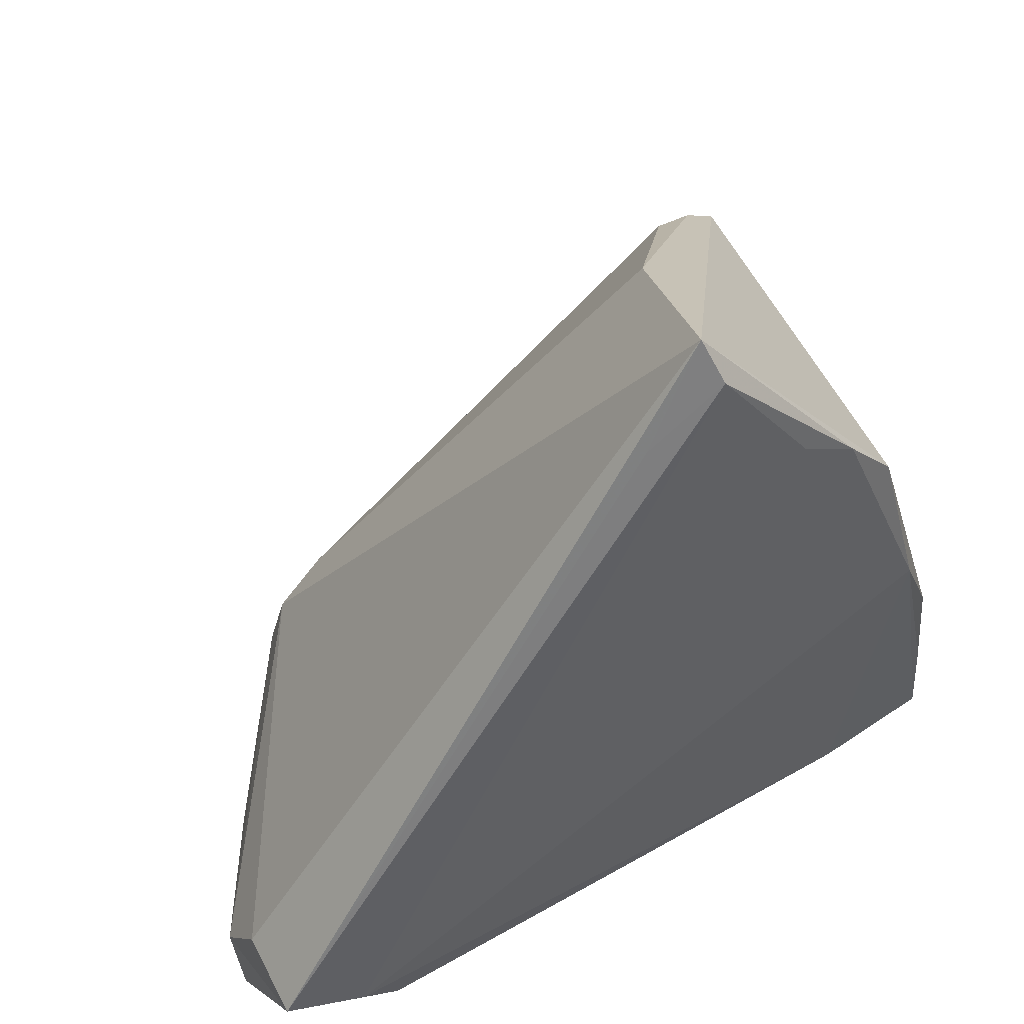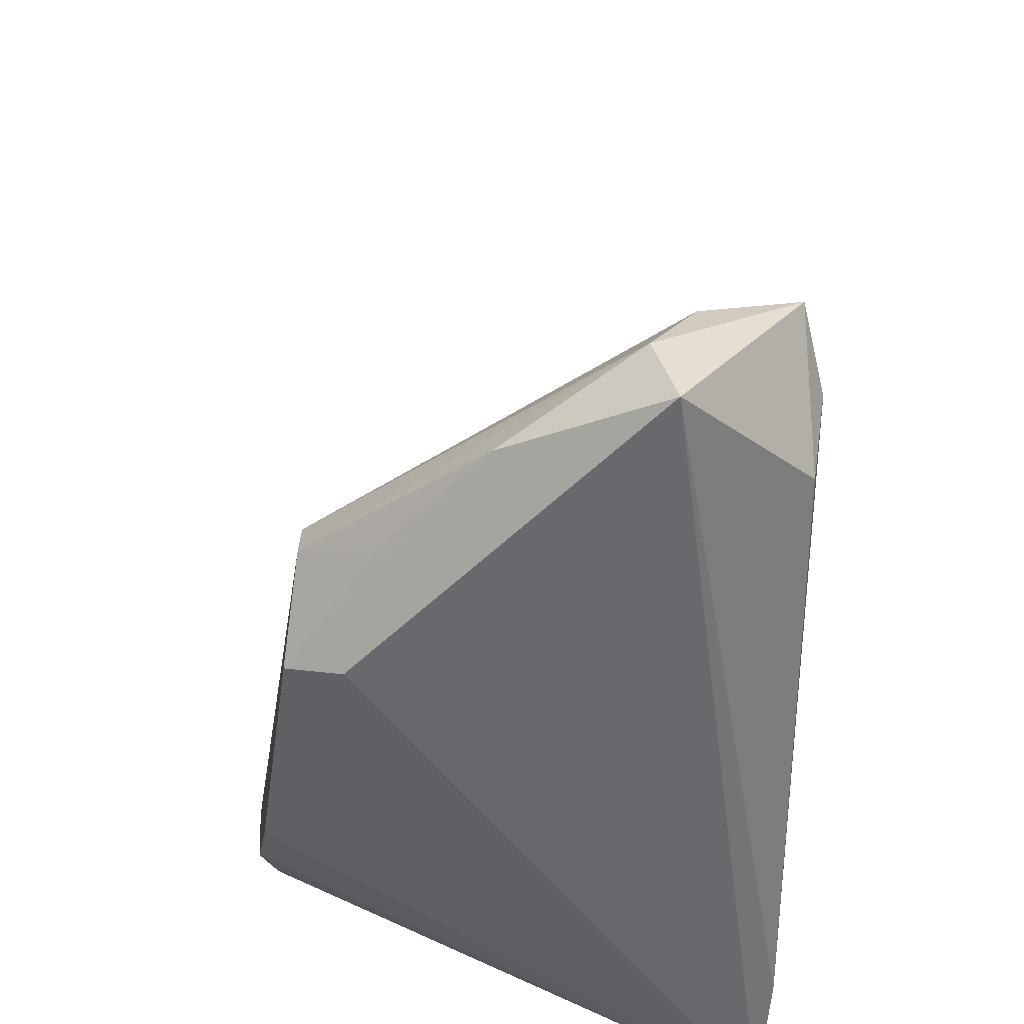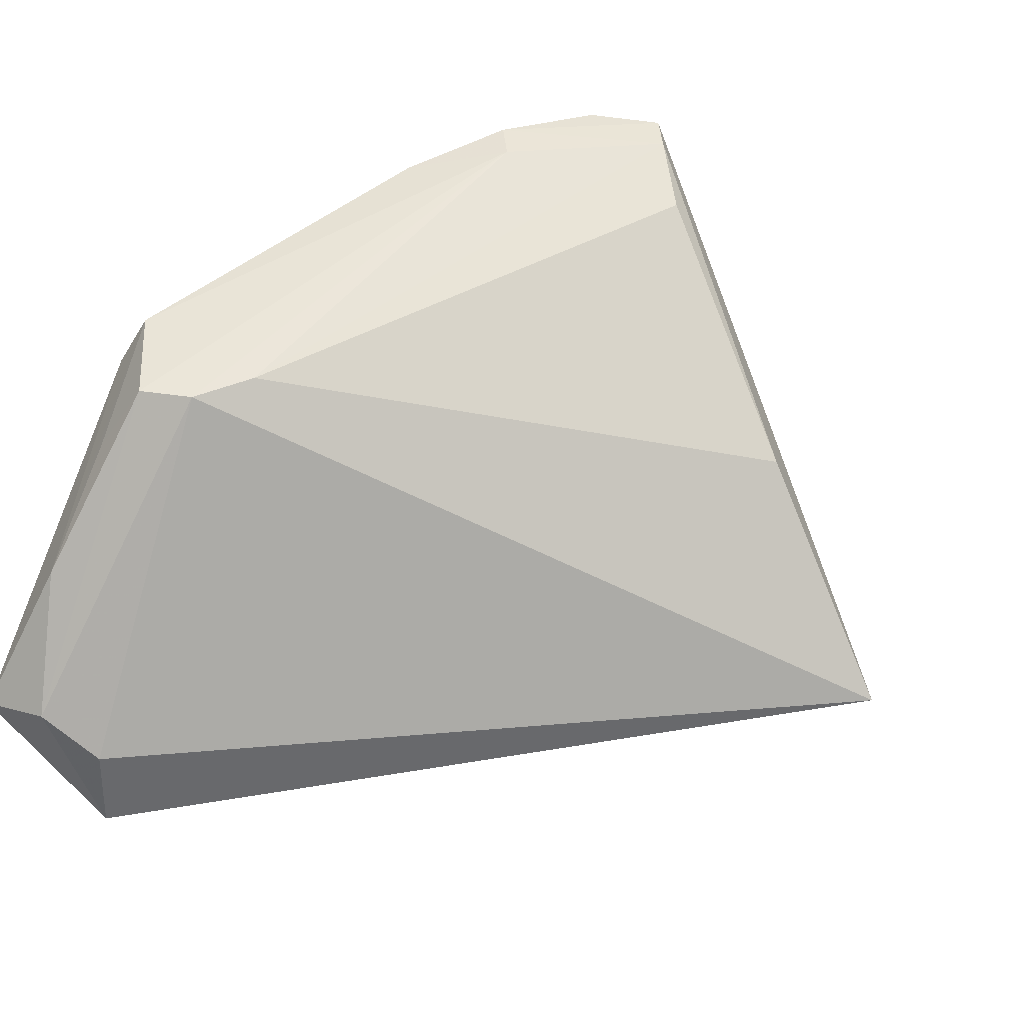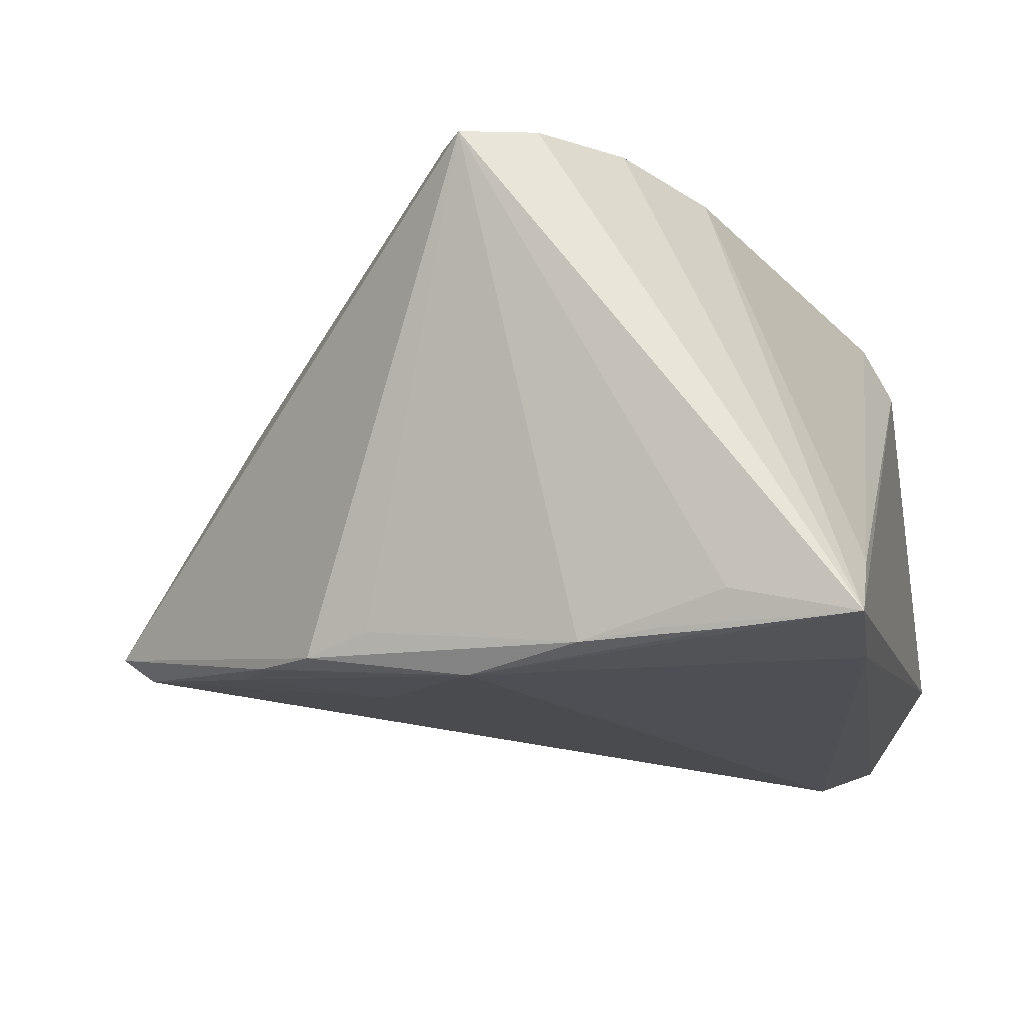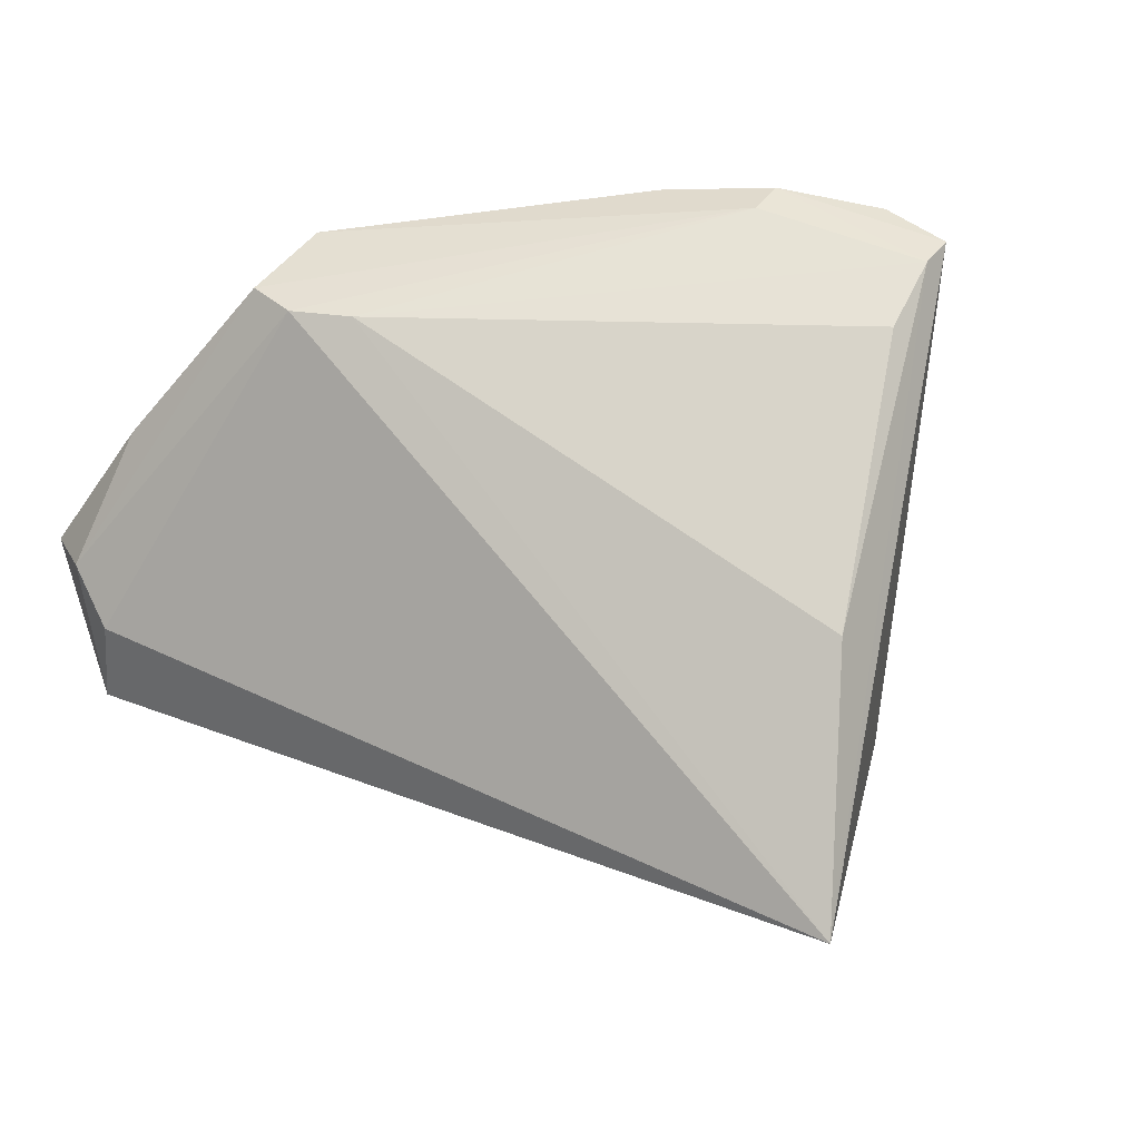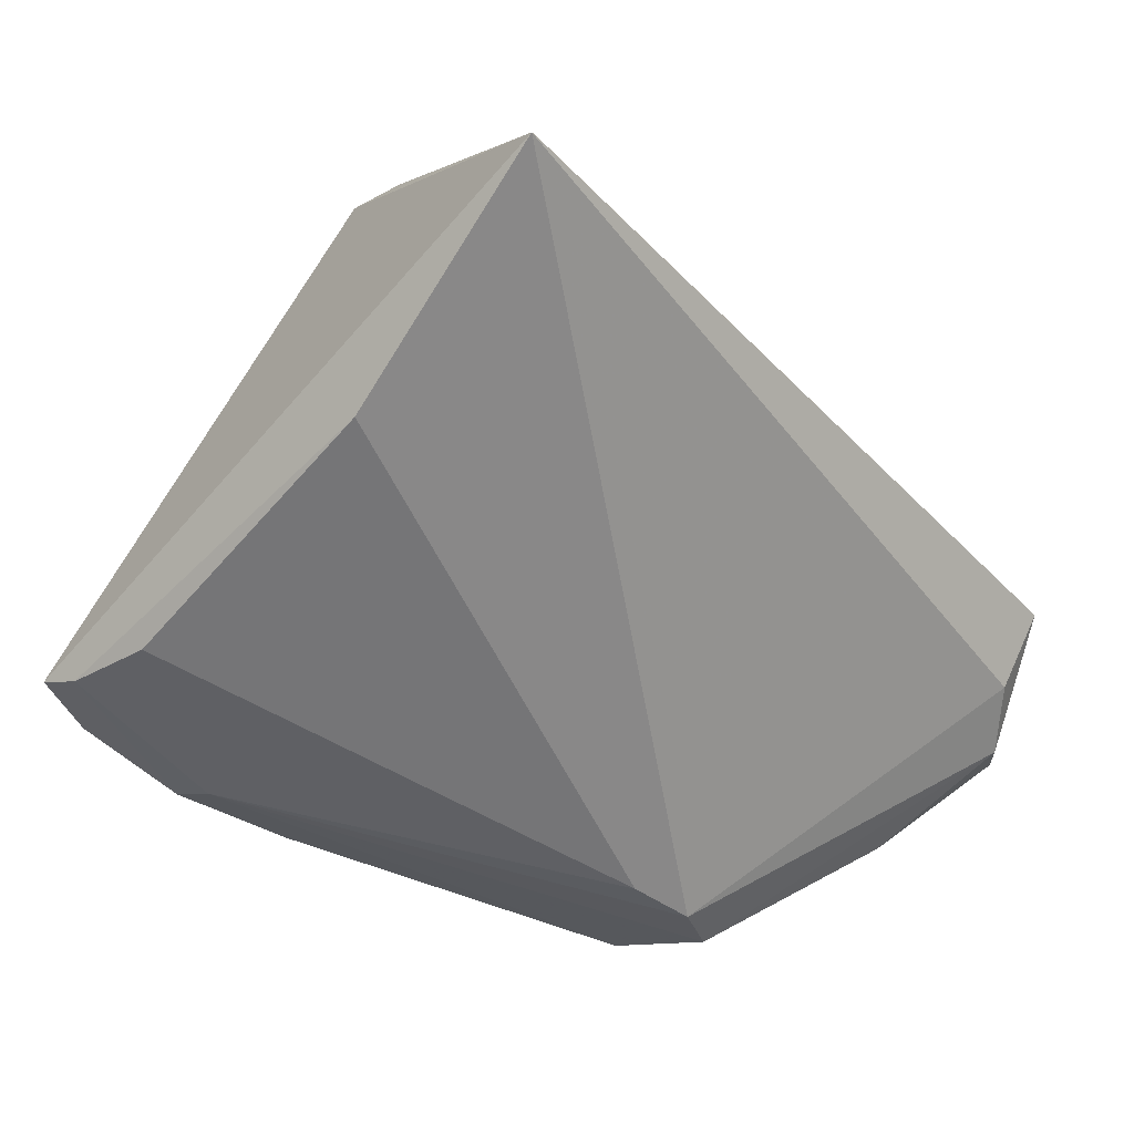
<metadata>
{"format":"obj","ext":"obj","renderer":"f3d","projection":"perspective","resolution":1024,"background":"white","views":[{"elev":56.6,"azim":147.4,"up":"+Y"},{"elev":-52.7,"azim":89.7,"up":"+Y"},{"elev":42.9,"azim":119.9,"up":"+Z"},{"elev":-17.6,"azim":-76.4,"up":"+Z"},{"elev":39.6,"azim":157.0,"up":"+Z"},{"elev":61.6,"azim":19.0,"up":"+Y"}]}
</metadata>
<code>
v -0.04433 -0.04558 -0.02703
v -0.0419 -0.02537 -0.02681
v -0.04745 -0.005634 0.02734
v -0.03403 -0.02087 0.02895
v -0.01967 0.02602 0.004564
v -0.04356 -0.002935 0.02731
v -0.02308 -0.02821 0.02717
v 0.01505 -0.02582 0.02137
v -0.04412 -0.01356 0.02785
v 0.01522 -0.04558 0.01611
v 0.03379 -0.03918 -0.0279
v 0.04638 -0.03012 -0.01686
v -0.03633 -0.04542 -0.01971
v -0.02655 0.02203 -0.02478
v -0.02031 0.0262 -0.02428
v -0.009765 0.04558 -0.01843
v -0.03462 0.007542 -0.02345
v -0.04057 -0.01659 -0.02746
v 0.04731 -0.0299 -0.02675
v 0.01336 -0.0426 0.02213
v -0.04251 -0.03205 -0.02745
v 0.02094 -0.03048 0.02081
v -0.03667 0.002632 0.02407
v -0.03016 -0.01804 0.02883
v -0.01079 0.04131 -0.02152
v -0.03527 -0.003839 -0.02895
v -0.01812 0.009778 -0.02676
v -0.002655 0.03451 -0.02045
v 0.03864 -0.03252 -0.02895
v 0.023 -0.03649 0.02074
v 0.038 -0.04071 0.002055
v -0.03205 0.01491 -0.02525
v -0.02982 -0.04449 -0.02807
v 0.02626 -0.04061 0.01305
v -0.04366 -0.03225 -0.02363
v 0.04745 -0.03715 -0.01216
v 0.04745 -0.04558 -0.01446
f 3 16 32
f 16 22 12
f 6 16 3
f 6 5 16
f 8 22 16
f 16 5 8
f 36 12 22
f 10 1 37
f 30 36 22
f 35 1 3
f 3 18 35
f 3 32 17
f 17 18 3
f 32 18 17
f 26 18 32
f 5 6 23
f 23 8 5
f 6 8 23
f 24 8 6
f 22 8 24
f 24 30 22
f 20 30 24
f 28 25 16
f 1 10 13
f 13 10 20
f 31 10 37
f 20 10 31
f 37 36 31
f 36 30 31
f 1 35 2
f 2 35 18
f 1 26 33
f 37 1 33
f 21 26 1
f 18 26 21
f 1 2 21
f 21 2 18
f 14 26 32
f 14 32 16
f 16 25 14
f 29 33 26
f 20 24 7
f 7 13 20
f 1 13 7
f 34 30 20
f 20 31 34
f 34 31 30
f 25 29 27
f 27 29 26
f 16 12 19
f 19 28 16
f 25 28 19
f 19 29 25
f 19 36 37
f 12 36 19
f 37 33 11
f 33 29 11
f 11 19 37
f 29 19 11
f 4 7 24
f 1 7 4
f 4 6 3
f 4 24 6
f 15 14 25
f 25 27 15
f 26 14 15
f 15 27 26
f 9 4 3
f 3 1 9
f 1 4 9

</code>
